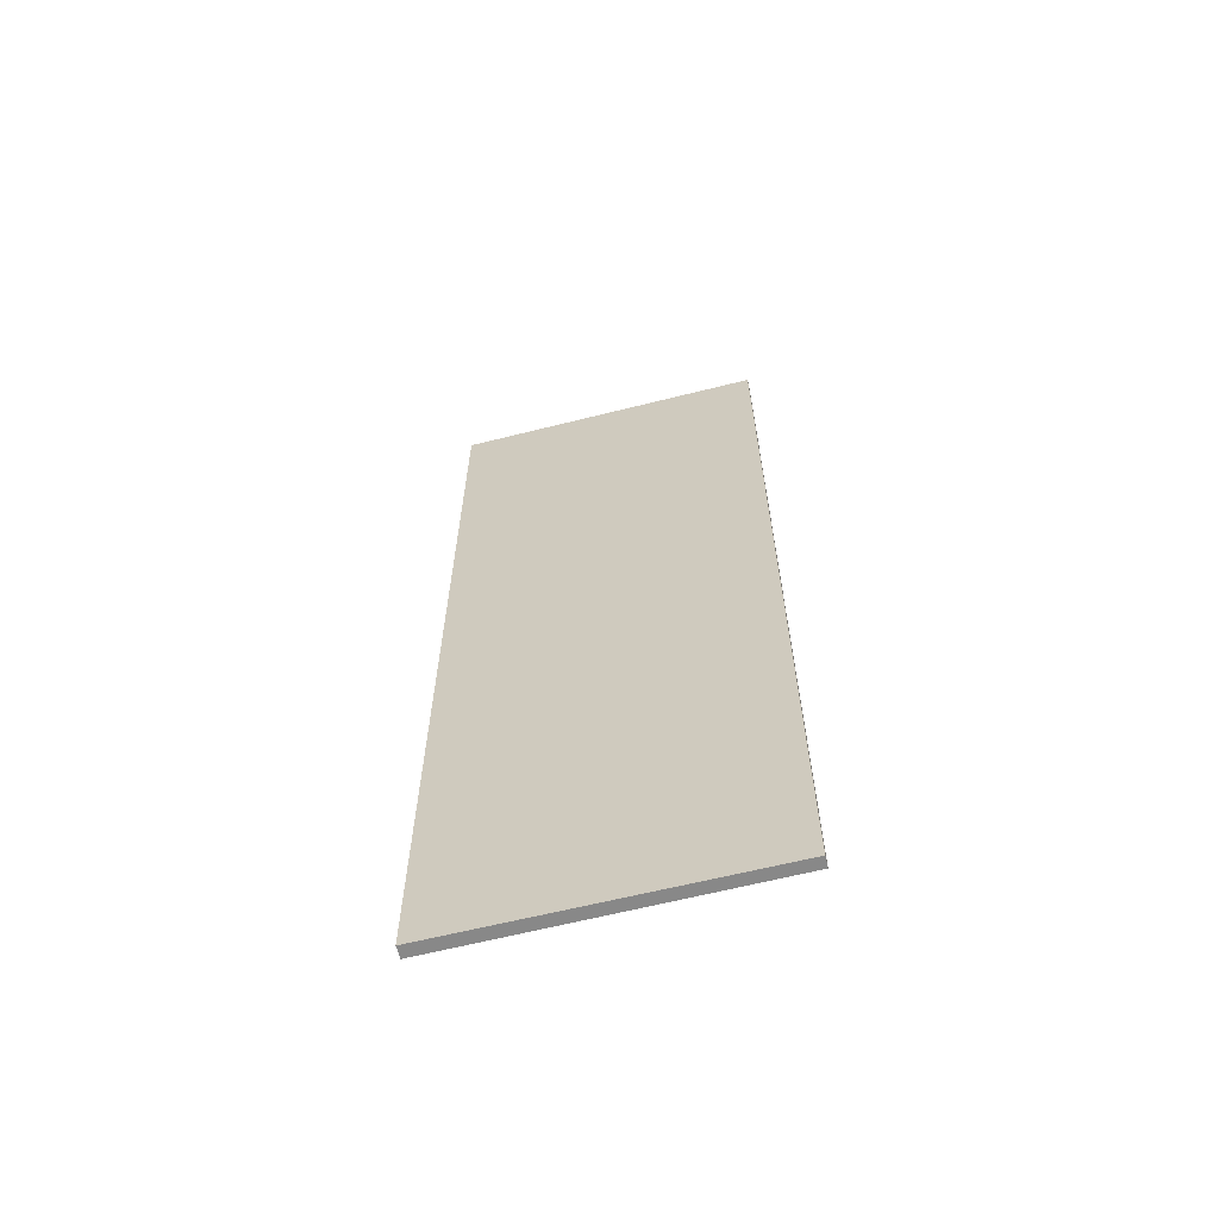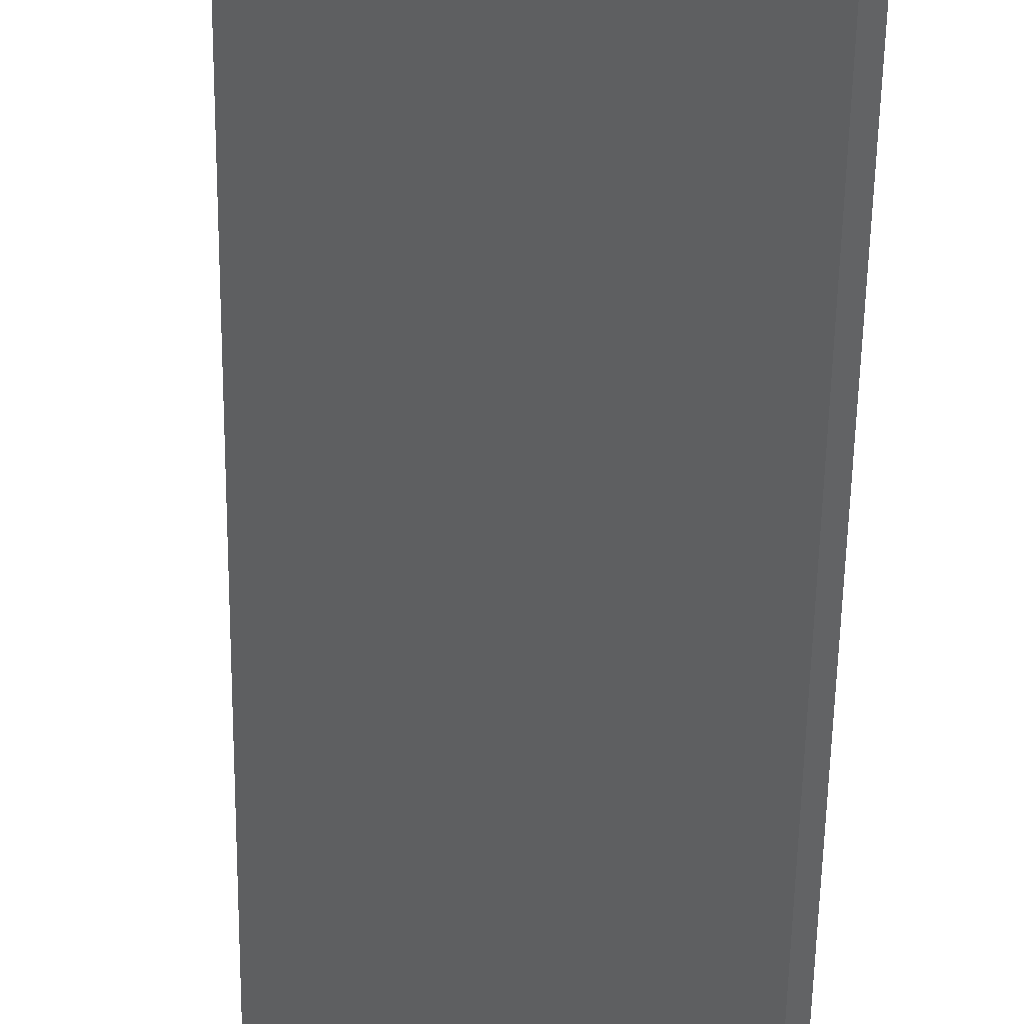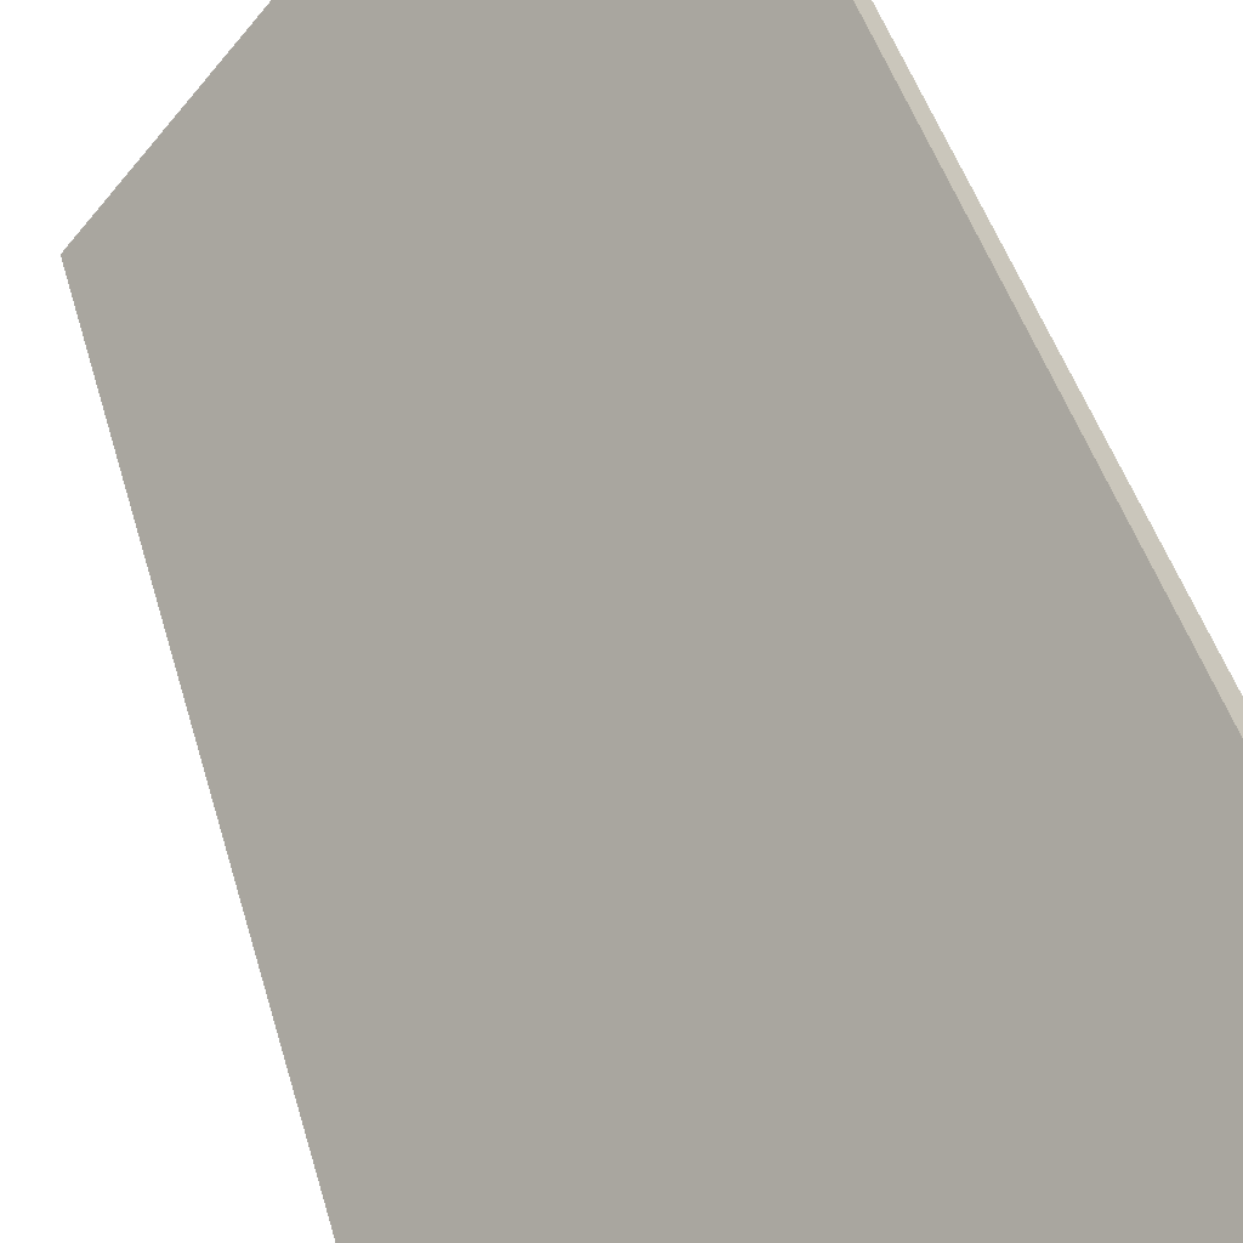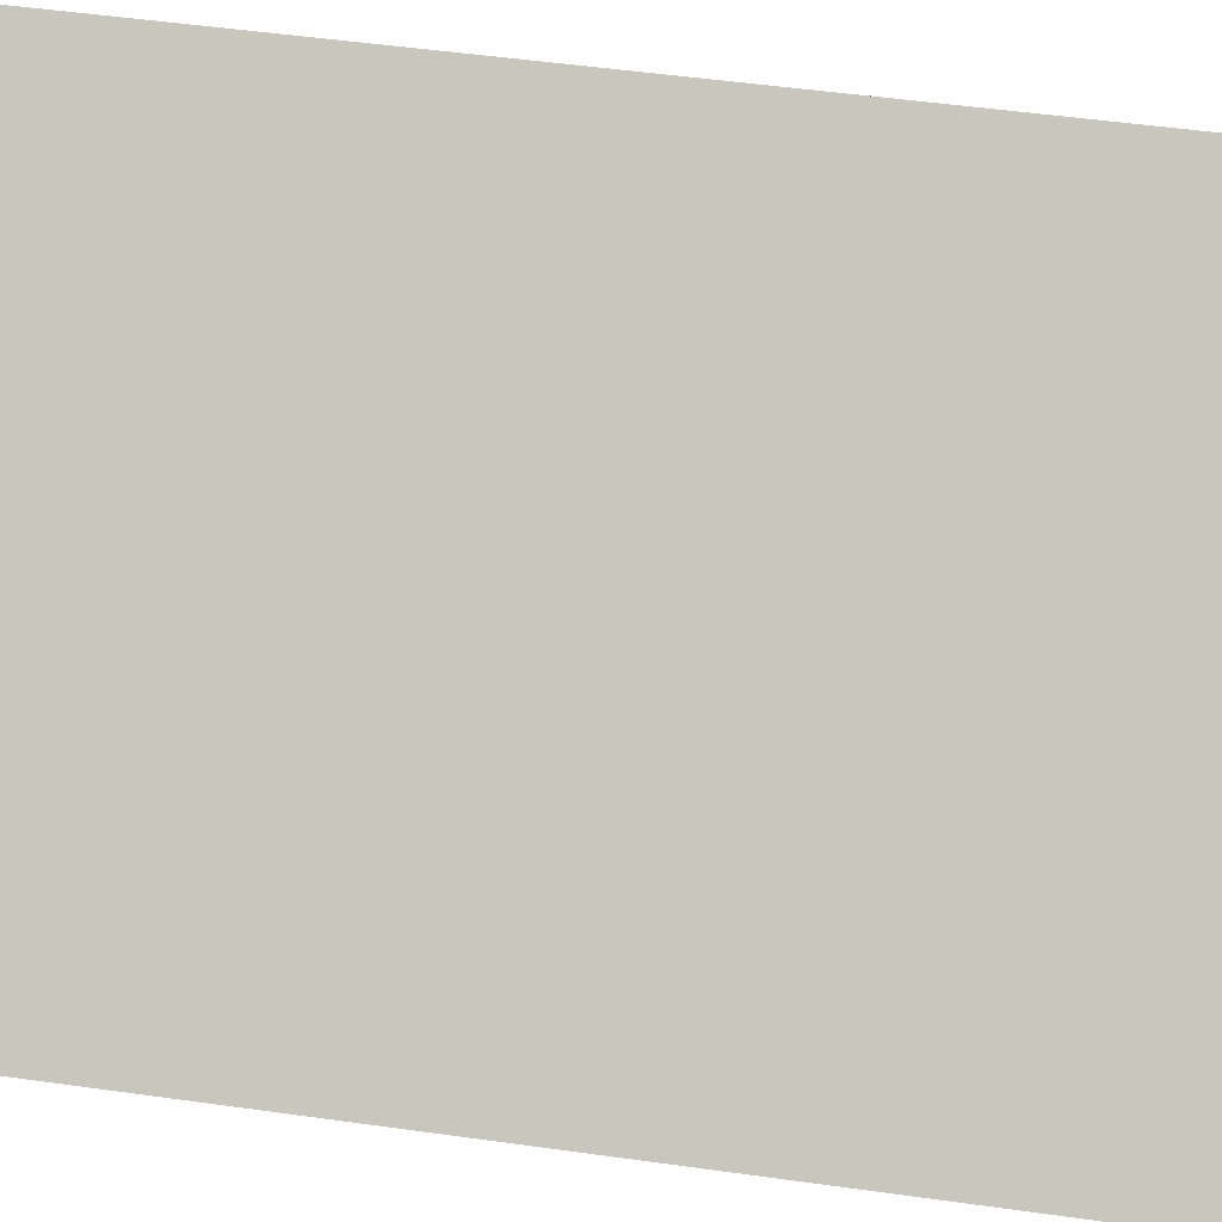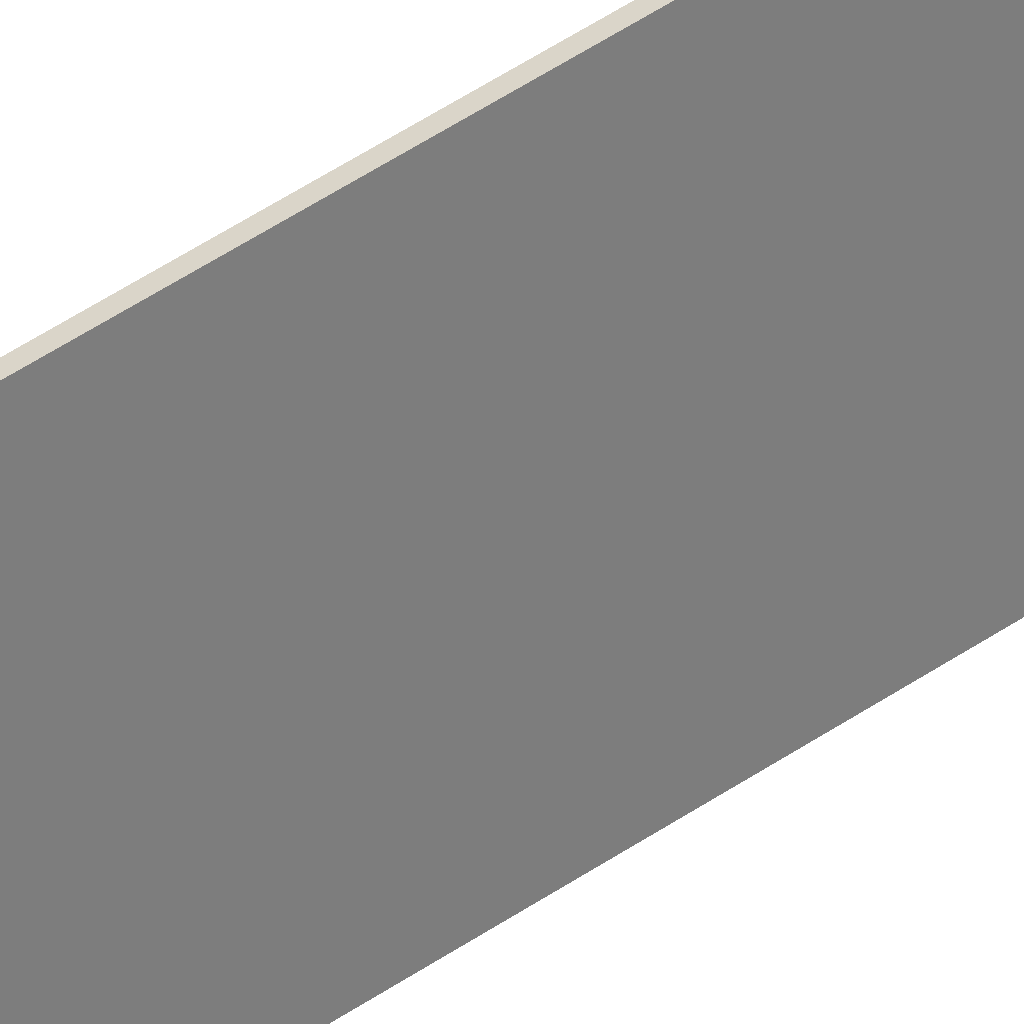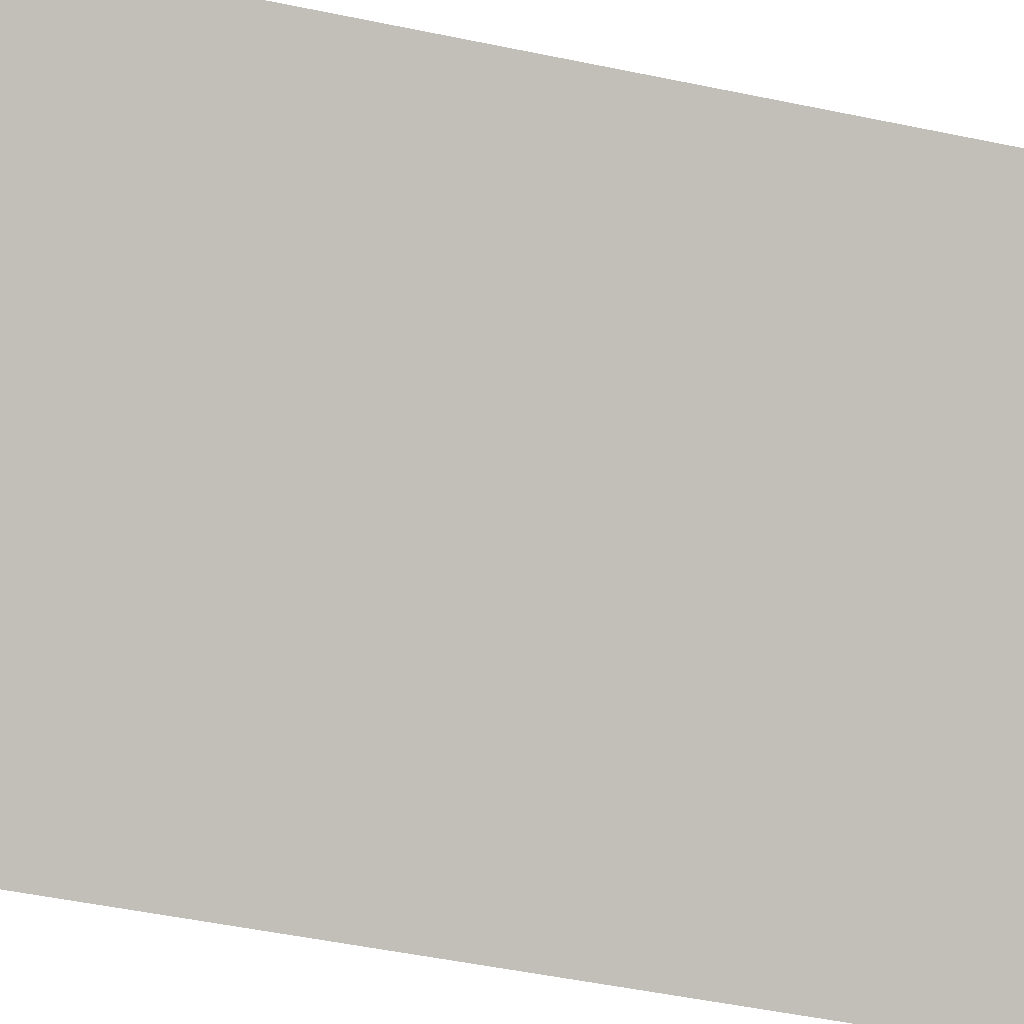
<metadata>
{"format":"obj","ext":"obj","renderer":"f3d","projection":"perspective","resolution":1024,"background":"white","views":[{"elev":-62.8,"azim":-115.8,"up":"+Y"},{"elev":-47.1,"azim":-0.8,"up":"+Z"},{"elev":31.7,"azim":168.4,"up":"+Z"},{"elev":36.4,"azim":101.3,"up":"+Z"},{"elev":76.4,"azim":59.4,"up":"+Z"},{"elev":-38.2,"azim":-105.9,"up":"+Z"}]}
</metadata>
<code>
v  0.124 13.06 0.099
v  2.852 13.06 -3.39
v  0 13.06 7.998e-16
v  2.985 13.06 -3.278
v  0 0 0
v  0.124 -6.062e-18 0.099
v  2.985 2.007e-16 -3.278
v  2.852 2.076e-16 -3.39
g defaultobject
f 1 2 3
f 2 1 4
f 5 1 3
f 1 5 6
f 6 4 1
f 4 6 7
f 7 2 4
f 2 7 8
f 8 3 2
f 3 8 5
f 8 6 5
f 6 8 7

</code>
